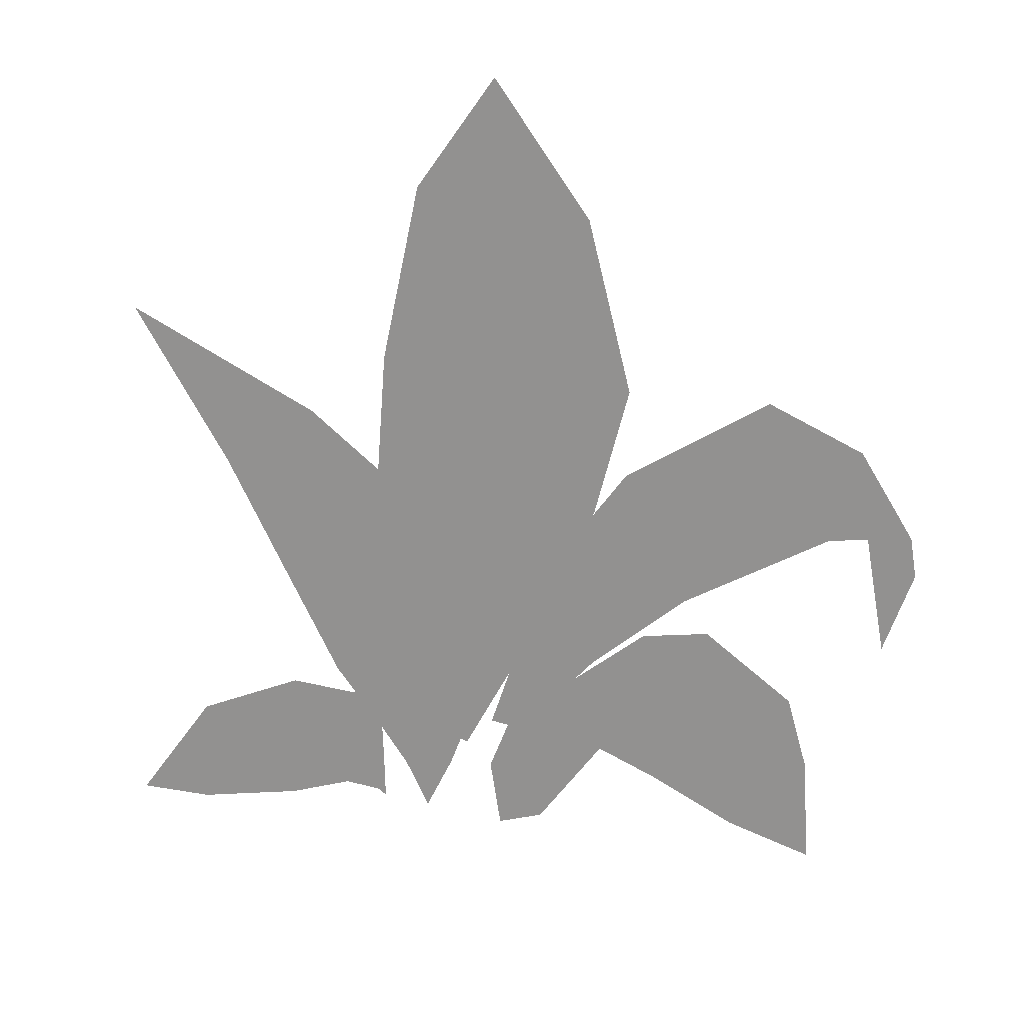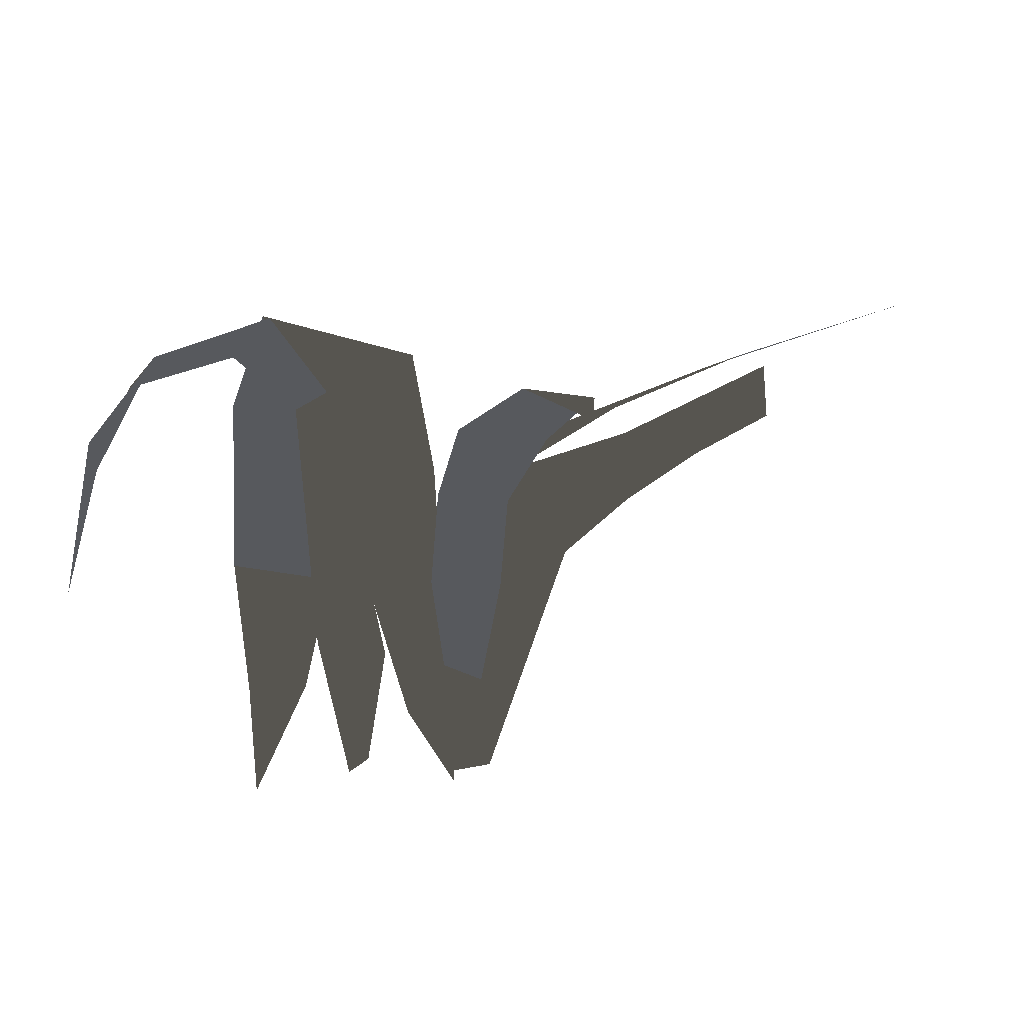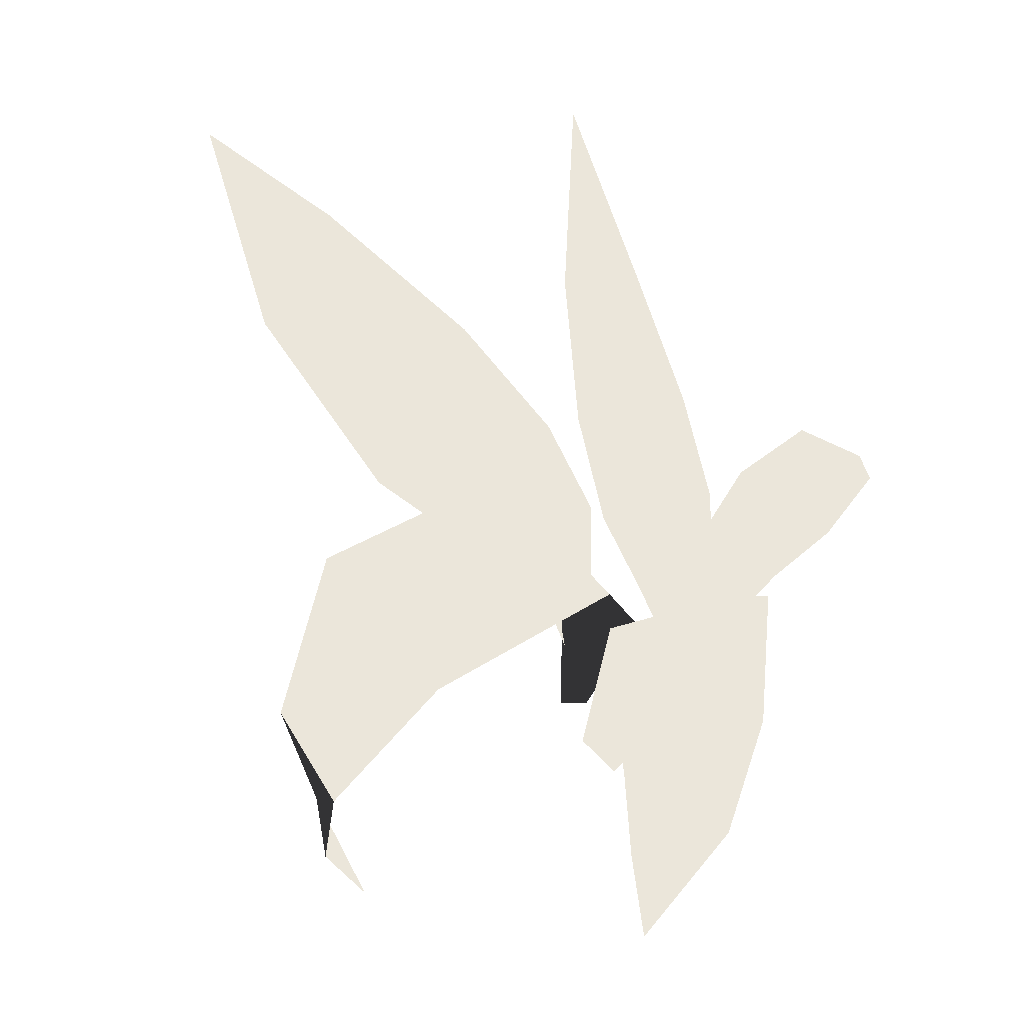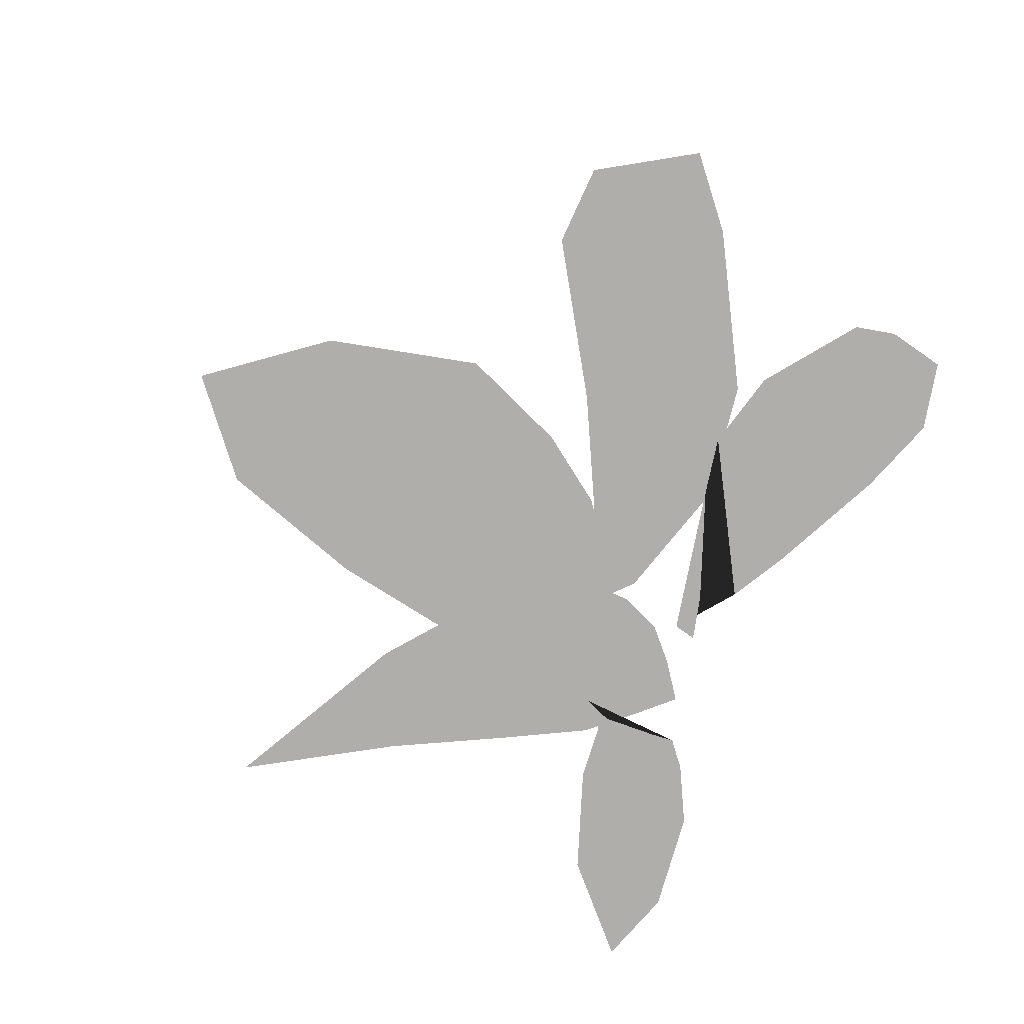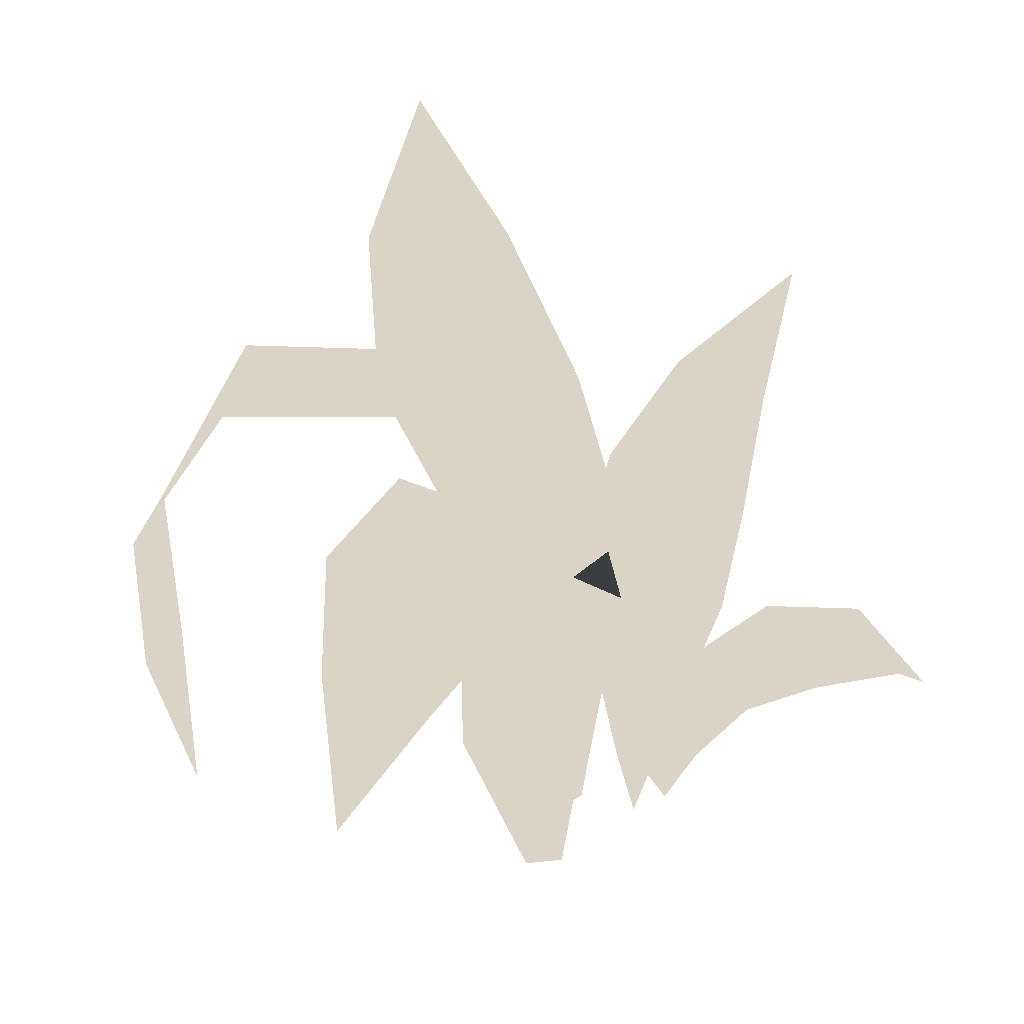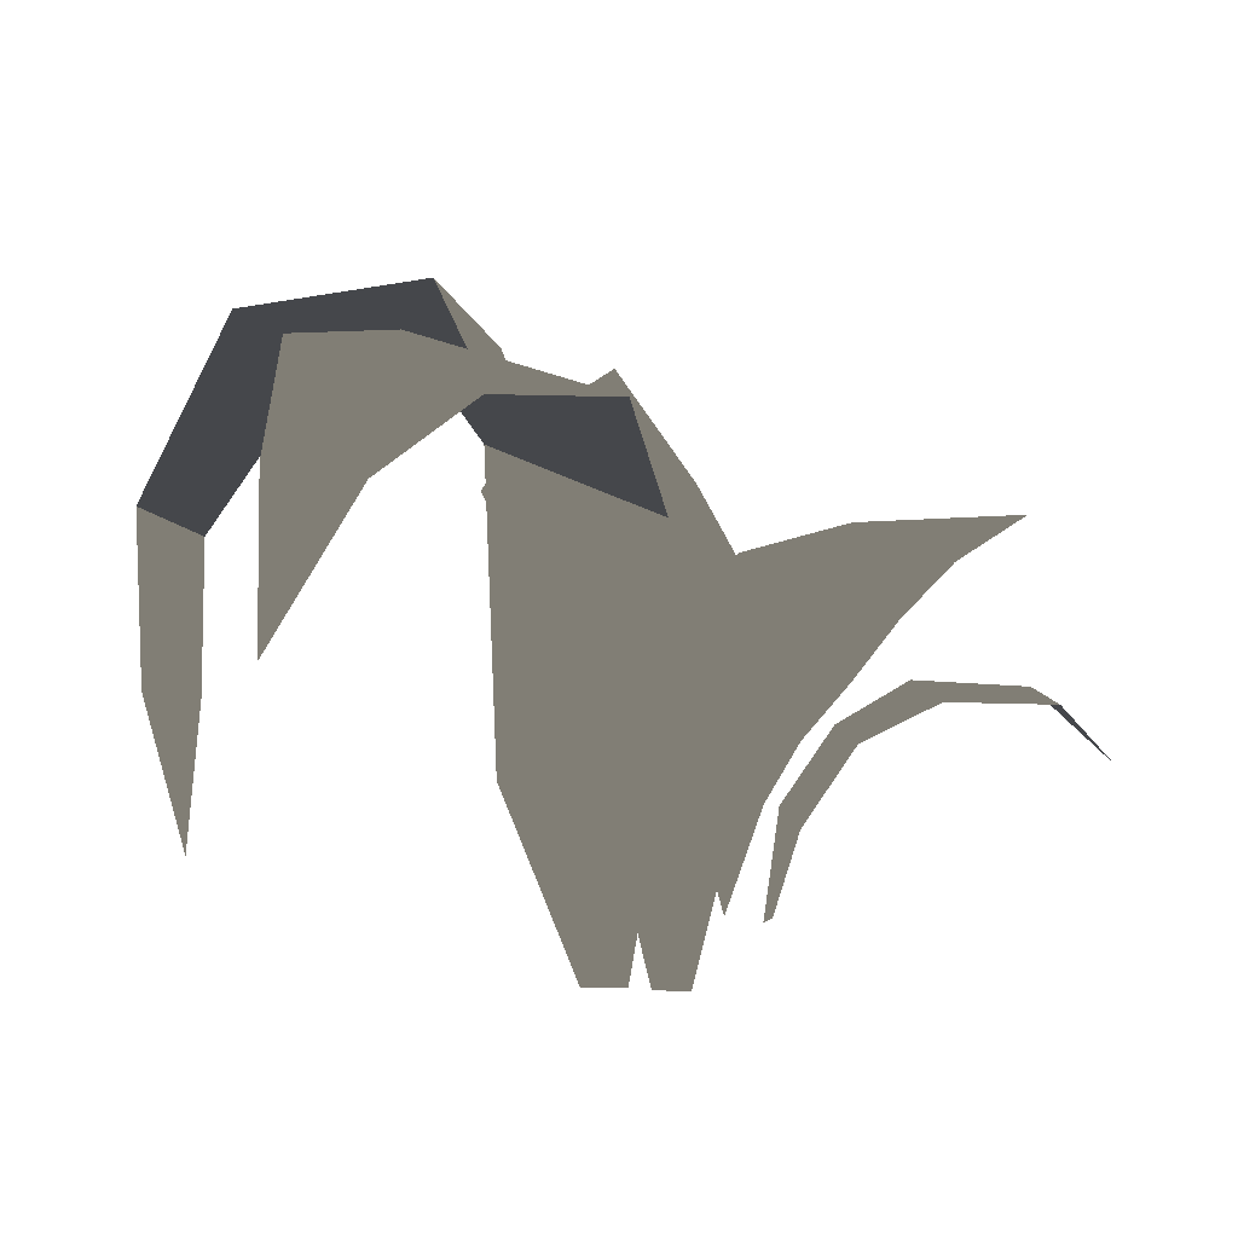
<metadata>
{"format":"obj","ext":"obj","renderer":"f3d","projection":"perspective","resolution":1024,"background":"white","views":[{"elev":23.2,"azim":4.7,"up":"+Z"},{"elev":-29.3,"azim":-133.8,"up":"+Y"},{"elev":54.9,"azim":120.2,"up":"+Y"},{"elev":-77.8,"azim":68.7,"up":"+Y"},{"elev":28.4,"azim":157.1,"up":"+Y"},{"elev":-10.3,"azim":172.3,"up":"+Y"}]}
</metadata>
<code>
g obj_waterplant2
v 0.3207 -0.1471 -0.2771
v 0.2422 -0.1724 -0.3395
v 0.3191 -0.3023 -0.2976
v 0.1572 -0.1022 -0.3261
v 0.305 -0.04155 -0.2566
v 0.04075 -0.08611 -0.2714
v 0.2114 -0.01569 -0.1893
v 0.003443 -0.1696 -0.2241
v 0.1419 -0.09833 -0.1545
v 0.005232 -0.4254 -0.1376
v 0.1419 -0.09833 -0.1545
v 0.003443 -0.1696 -0.2241
v 0.1269 -0.3653 -0.1232
v 0.02358 -0.5289 -0.1391
v 0.06057 -0.5283 -0.131
v 0.3627 -0.2765 0.05121
v 0.3717 -0.4166 -0.003012
v 0.4116 -0.2785 0.009131
v 0.4199 -0.1269 -0.01683
v 0.3638 -0.1311 0.07937
v 0.3638 -0.1311 0.07937
v 0.3442 0.02541 -0.08856
v 0.4199 -0.1269 -0.01683
v 0.2713 0.0155 0.07571
v 0.1854 0.033 -0.1728
v 0.1163 0.02094 -0.01606
v 0.09012 -0.1583 -0.1587
v 0.04126 -0.1699 -0.04757
v 0.03658 -0.4576 -0.07977
v 0.01578 -0.5245 -0.03678
v -0.301 -0.2861 -0.1611
v -0.3517 -0.3558 -0.2168
v -0.2994 -0.3142 -0.2492
v -0.2082 -0.3128 -0.2412
v -0.2092 -0.2779 -0.1313
v -0.1475 -0.3426 -0.2101
v -0.1478 -0.3146 -0.1224
v -0.1072 -0.4064 -0.1804
v -0.1072 -0.378 -0.09309
v -0.09136 -0.4739 -0.1023
v -0.09031 -0.4739 -0.1477
v -0.2968 -0.1404 0.05428
v -0.2132 -0.09808 0.09598
v -0.4045 -0.06394 0.1942
v -0.09441 -0.1464 0.01161
v -0.2209 -0.2129 -0.04958
v -0.03374 -0.2046 -0.05415
v -0.1647 -0.277 -0.1163
v -0.02092 -0.271 -0.1036
v -0.1147 -0.3319 -0.149
v -0.02296 -0.339 -0.1321
v -0.08162 -0.3848 -0.1615
v -0.03461 -0.4081 -0.1454
v -0.05018 -0.4736 -0.156
v -0.1074 -0.01486 0.3183
v 0.07174 0.02279 0.2758
v -0.03803 0.1221 0.4041
v 0.1211 -0.07484 0.1181
v -0.1299 -0.1337 0.1708
v 0.09022 -0.1665 0.01968
v -0.1266 -0.2307 0.06453
v 0.05715 -0.2522 -0.03651
v -0.1045 -0.3074 -0.002675
v -0.006725 -0.526 -0.05836
v -0.04178 -0.5264 -0.04458
g obj_waterplant2_0
f 3 2 1
f 2 4 1
f 4 5 1
f 4 6 5
f 6 7 5
f 6 8 7
f 8 9 7
f 12 11 10
f 11 13 10
f 10 13 14
f 13 15 14
f 18 17 16
f 18 16 19
f 16 20 19
f 23 22 21
f 22 24 21
f 22 25 24
f 25 26 24
f 25 27 26
f 27 28 26
f 27 29 28
f 29 30 28
f 33 32 31
f 33 31 34
f 31 35 34
f 34 35 36
f 35 37 36
f 36 37 38
f 37 39 38
f 38 39 40
f 41 38 40
f 44 43 42
f 43 45 42
f 45 46 42
f 45 47 46
f 47 48 46
f 47 49 48
f 49 50 48
f 49 51 50
f 51 52 50
f 51 53 52
f 53 54 52
f 57 56 55
f 56 58 55
f 58 59 55
f 58 60 59
f 60 61 59
f 60 62 61
f 62 63 61
f 62 64 63
f 64 65 63

</code>
